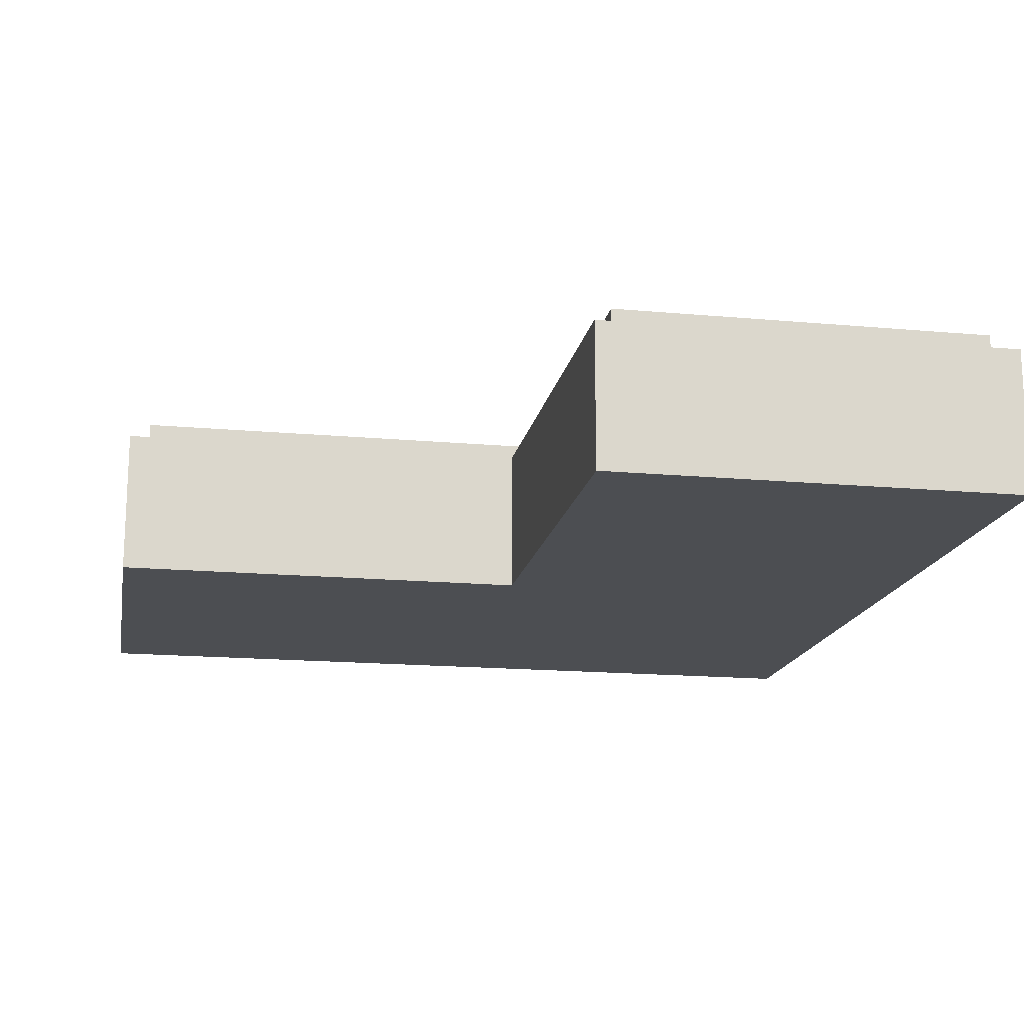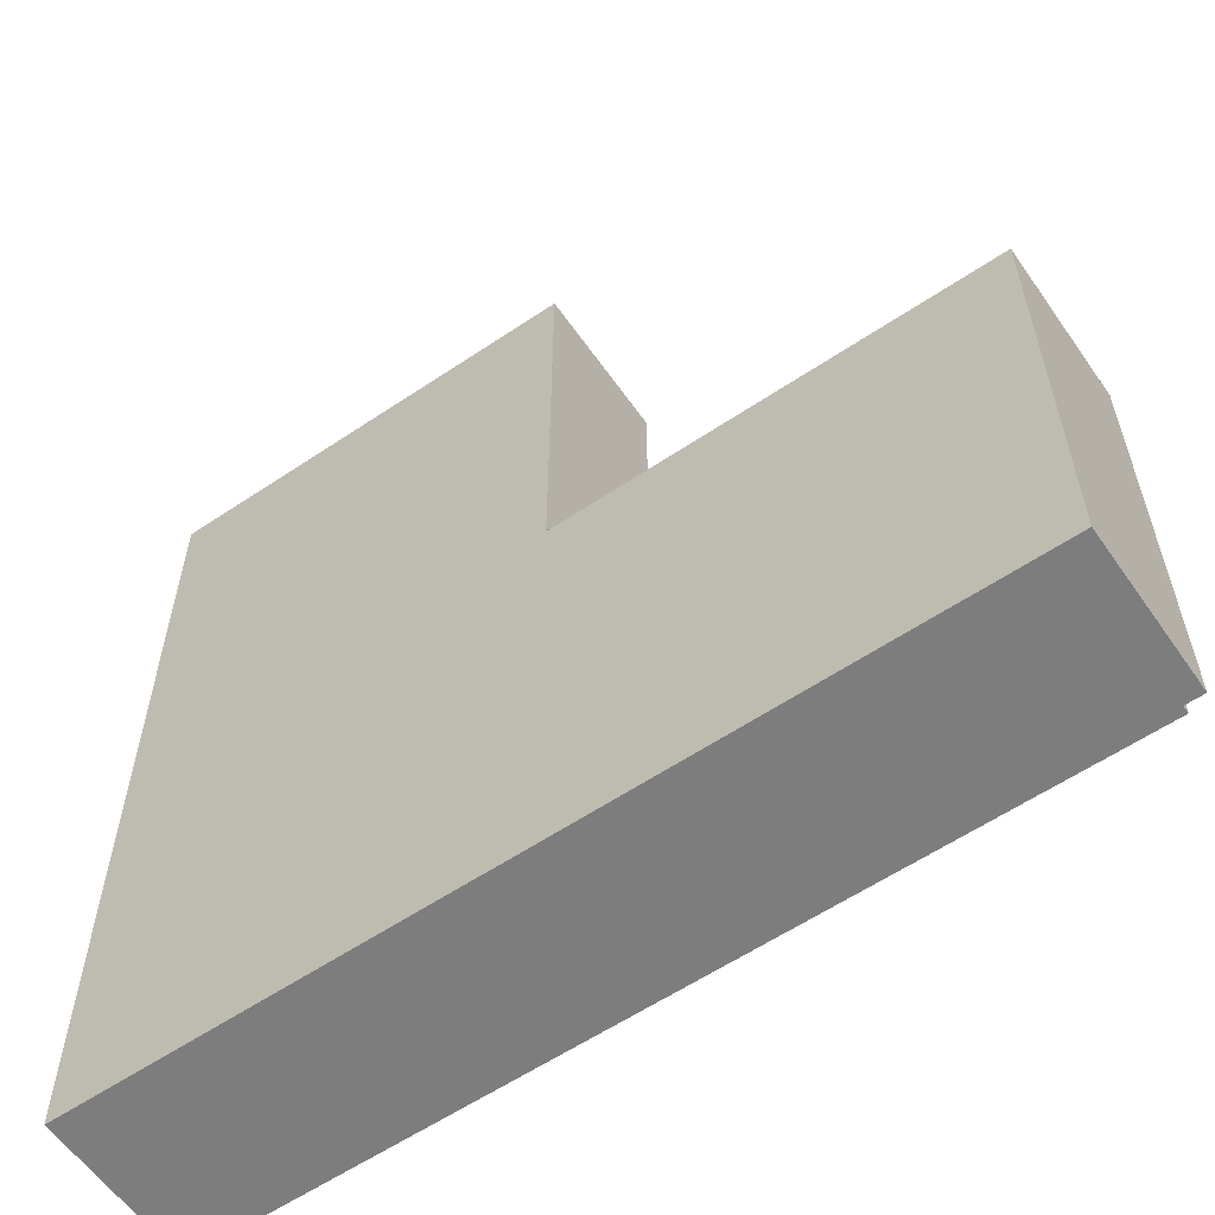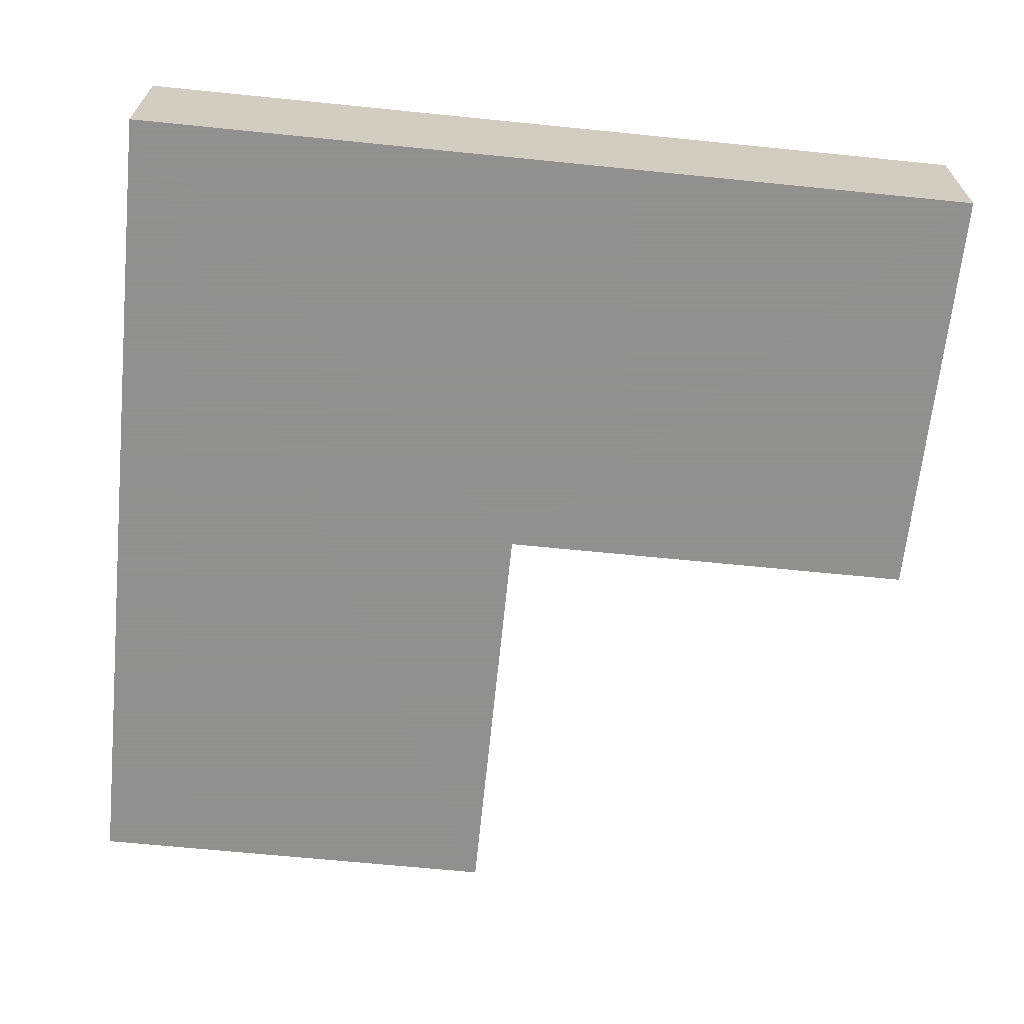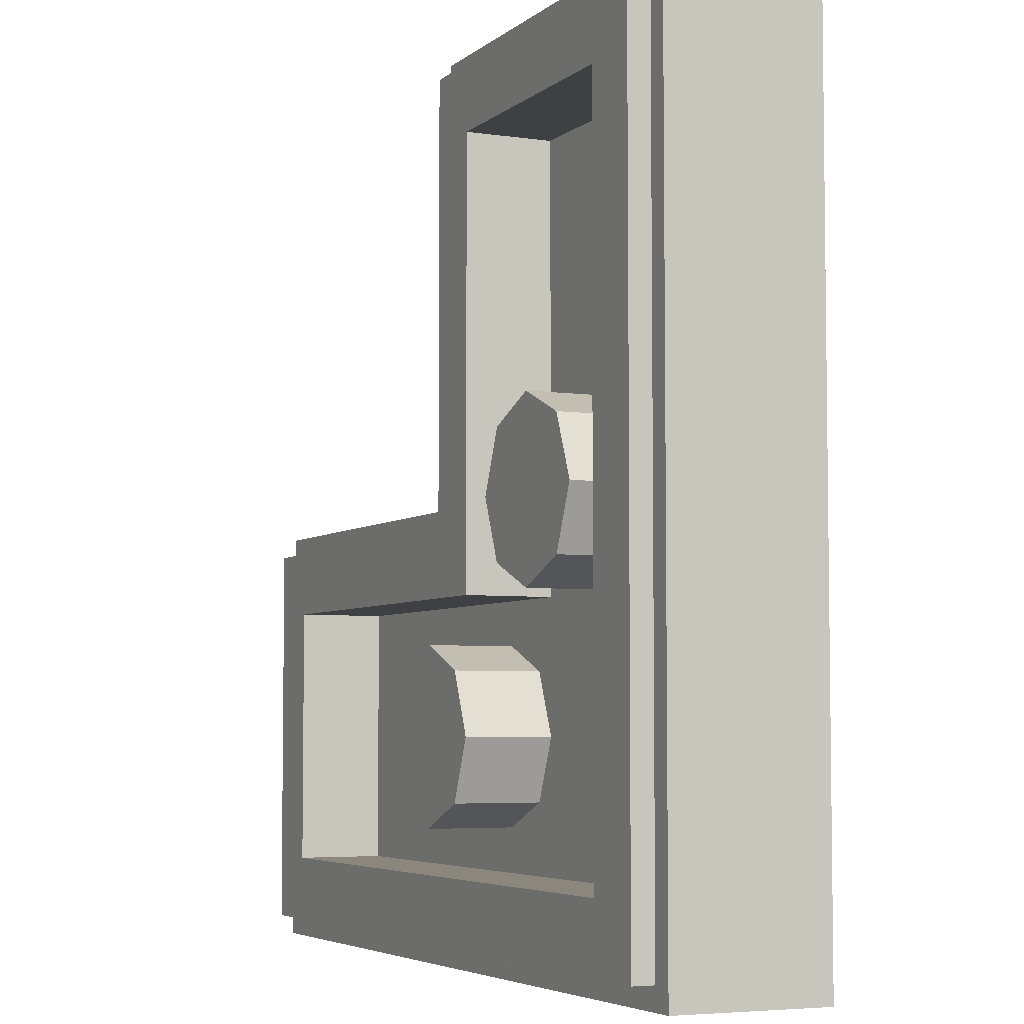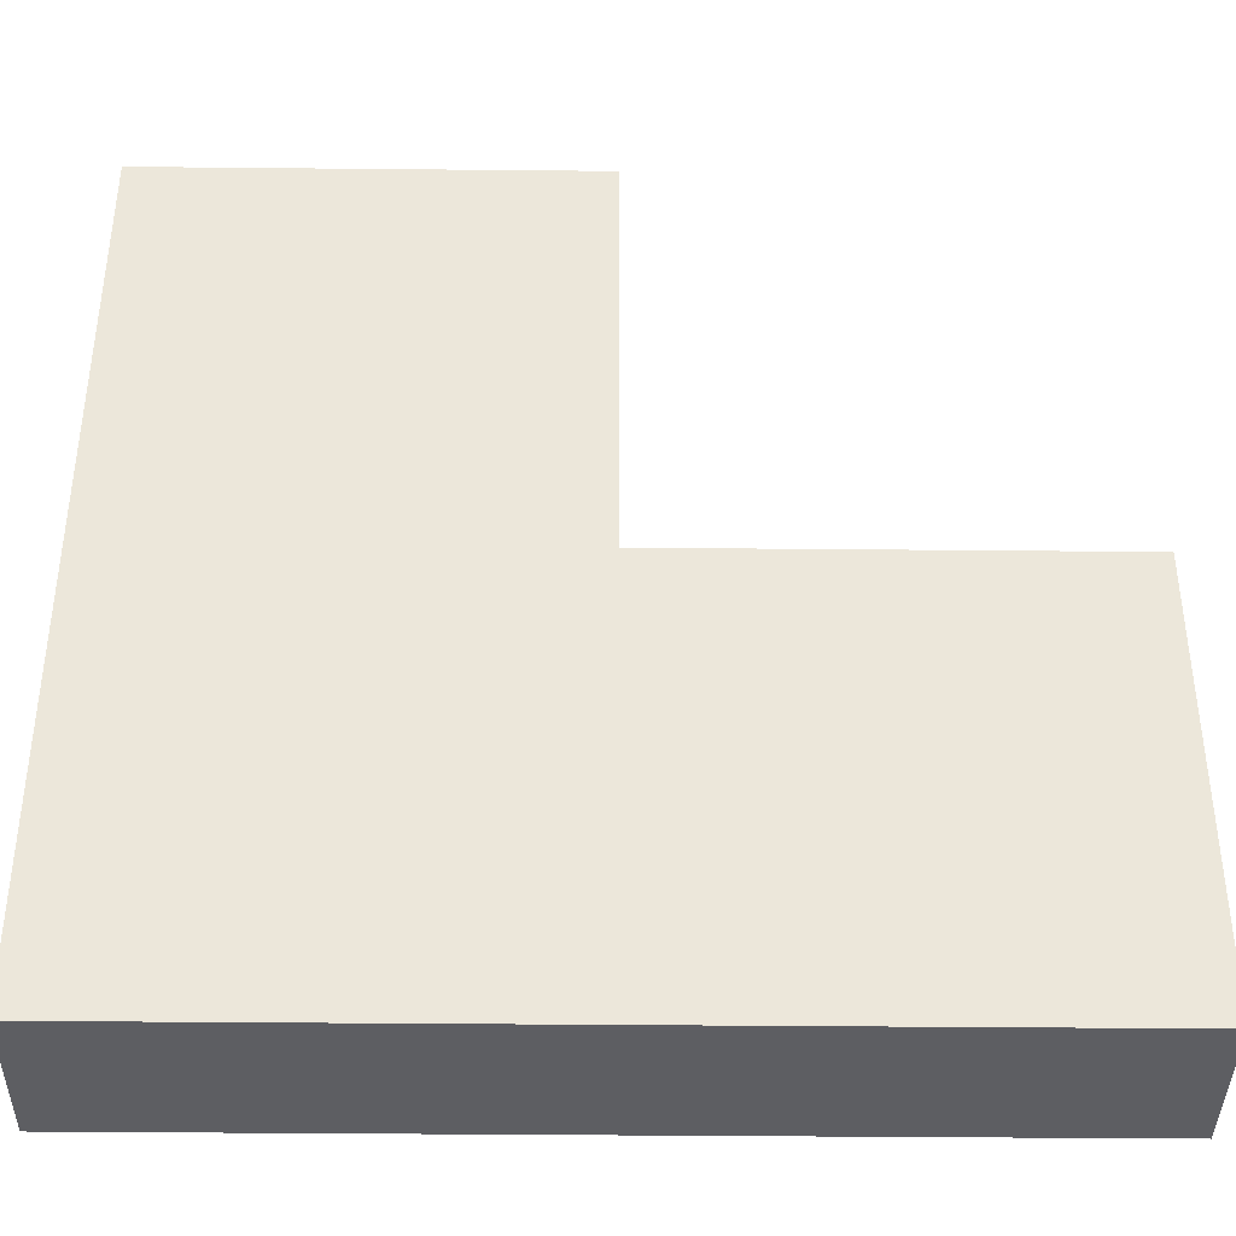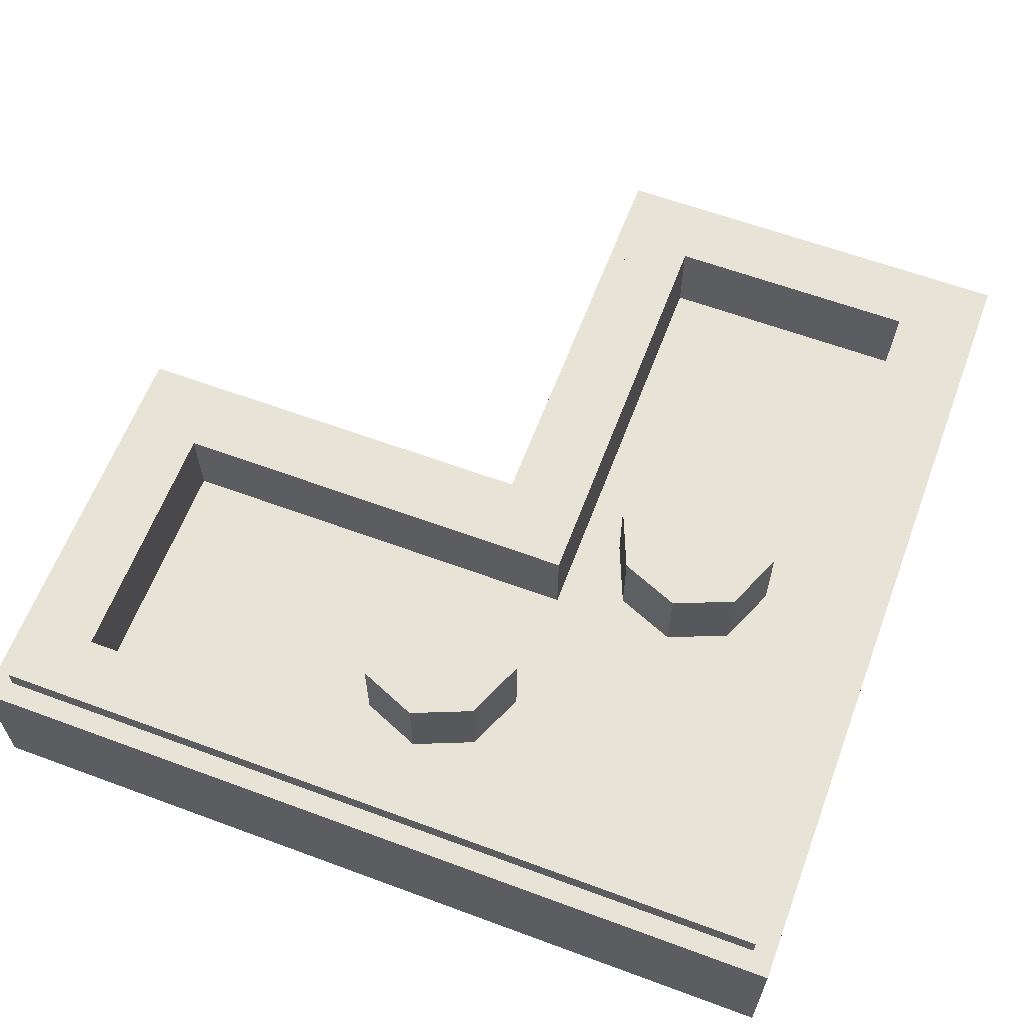
<metadata>
{"format":"obj","ext":"obj","renderer":"f3d","projection":"perspective","resolution":1024,"background":"white","views":[{"elev":-16.6,"azim":79.5,"up":"+Y"},{"elev":-59.2,"azim":34.7,"up":"+Z"},{"elev":-65.8,"azim":-95.8,"up":"+Y"},{"elev":-5.0,"azim":-114.8,"up":"+Z"},{"elev":-39.4,"azim":-0.7,"up":"+Z"},{"elev":61.9,"azim":-159.4,"up":"+Y"}]}
</metadata>
<code>
v 0 0.4 0.5
v 0.2 0.4 0.5
v 0.1414 0.4 0.6414
v 0 0.4 0.5
v 0.1414 0.4 0.6414
v 0 0.4 0.7
v 0 0.4 0.5
v 0 0.4 0.7
v -0.1414 0.4 0.6414
v 0 0.4 0.5
v -0.1414 0.4 0.6414
v -0.2 0.4 0.5
v 0 0.4 0.5
v -0.2 0.4 0.5
v -0.1414 0.4 0.3586
v 0 0.4 0.5
v -0.1414 0.4 0.3586
v 0 0.4 0.3
v 0 0.4 0.5
v 0 0.4 0.3
v 0.1414 0.4 0.3586
v 0 0.4 0.5
v 0.1414 0.4 0.3586
v 0.2 0.4 0.5
v 0.1414 0.4 0.6414
v 0.2 0.4 0.5
v 0.2 0.2 0.5
v 0.1414 0.2 0.6414
v 0 0.4 0.7
v 0.1414 0.4 0.6414
v 0.1414 0.2 0.6414
v 0 0.2 0.7
v -0.1414 0.4 0.6414
v 0 0.4 0.7
v 0 0.2 0.7
v -0.1414 0.2 0.6414
v -0.2 0.4 0.5
v -0.1414 0.4 0.6414
v -0.1414 0.2 0.6414
v -0.2 0.2 0.5
v -0.1414 0.4 0.3586
v -0.2 0.4 0.5
v -0.2 0.2 0.5
v -0.1414 0.2 0.3586
v 0 0.4 0.3
v -0.1414 0.4 0.3586
v -0.1414 0.2 0.3586
v 0 0.2 0.3
v 0.1414 0.4 0.3586
v 0 0.4 0.3
v 0 0.2 0.3
v 0.1414 0.2 0.3586
v 0.2 0.4 0.5
v 0.1414 0.4 0.3586
v 0.1414 0.2 0.3586
v 0.2 0.2 0.5
v 0.5 0.4 0
v 0.7 0.4 0
v 0.6414 0.4 0.1414
v 0.5 0.4 0
v 0.6414 0.4 0.1414
v 0.5 0.4 0.2
v 0.5 0.4 0
v 0.5 0.4 0.2
v 0.3586 0.4 0.1414
v 0.5 0.4 0
v 0.3586 0.4 0.1414
v 0.3 0.4 0
v 0.5 0.4 0
v 0.3 0.4 0
v 0.3586 0.4 -0.1414
v 0.5 0.4 0
v 0.3586 0.4 -0.1414
v 0.5 0.4 -0.2
v 0.5 0.4 0
v 0.5 0.4 -0.2
v 0.6414 0.4 -0.1414
v 0.5 0.4 0
v 0.6414 0.4 -0.1414
v 0.7 0.4 0
v 0.6414 0.4 0.1414
v 0.7 0.4 0
v 0.7 0.2 0
v 0.6414 0.2 0.1414
v 0.5 0.4 0.2
v 0.6414 0.4 0.1414
v 0.6414 0.2 0.1414
v 0.5 0.2 0.2
v 0.3586 0.4 0.1414
v 0.5 0.4 0.2
v 0.5 0.2 0.2
v 0.3586 0.2 0.1414
v 0.3 0.4 0
v 0.3586 0.4 0.1414
v 0.3586 0.2 0.1414
v 0.3 0.2 0
v 0.3586 0.4 -0.1414
v 0.3 0.4 0
v 0.3 0.2 0
v 0.3586 0.2 -0.1414
v 0.5 0.4 -0.2
v 0.3586 0.4 -0.1414
v 0.3586 0.2 -0.1414
v 0.5 0.2 -0.2
v 0.6414 0.4 -0.1414
v 0.5 0.4 -0.2
v 0.5 0.2 -0.2
v 0.6414 0.2 -0.1414
v 0.7 0.4 0
v 0.6414 0.4 -0.1414
v 0.6414 0.2 -0.1414
v 0.7 0.2 0
v 1.3 0.2 -0.3
v -0.3 0.2 -0.3
v 0.3 0.2 0.3
v 1.3 0.2 0.3
v 0.3 0.2 1.3
v 0.3 0.2 0.3
v -0.3 0.2 -0.3
v -0.3 0.2 1.3
v 0.3 0.2 1.3
v 0.3 0.4 1.3
v 0.3 0.4 0.3
v 0.3 0.2 0.3
v -0.3 0.4 1.3
v 0.3 0.4 1.3
v 0.3 0.2 1.3
v -0.3 0.2 1.3
v 1.3 0.2 0.3
v 1.3 0.4 0.3
v 1.3 0.4 -0.3
v 1.3 0.2 -0.3
v 0.3 0.4 0.3
v 1.3 0.4 0.3
v 1.3 0.2 0.3
v 0.3 0.2 0.3
v -0.3 0.4 -0.3
v -0.3 0.4 1.3
v -0.3 0.2 1.3
v -0.3 0.2 -0.3
v -0.3 0.4 -0.3
v -0.3 0.2 -0.3
v 1.3 0.2 -0.3
v 1.3 0.4 -0.3
v 1.45 0.4 0.45
v 1.3 0.4 0.3
v 0.3 0.4 0.3
v 0.45 0.4 0.45
v 1.45 0.4 -0.45
v 1.3 0.4 -0.3
v 1.3 0.4 0.3
v 1.45 0.4 0.45
v -0.45 0.4 -0.45
v -0.3 0.4 -0.3
v 1.3 0.4 -0.3
v 1.45 0.4 -0.45
v -0.45 0.4 1.45
v -0.3 0.4 1.3
v -0.3 0.4 -0.3
v -0.45 0.4 -0.45
v 0.45 0.4 1.45
v 0.3 0.4 1.3
v -0.3 0.4 1.3
v -0.45 0.4 1.45
v 0.45 0.4 0.45
v 0.3 0.4 0.3
v 0.3 0.4 1.3
v 0.45 0.4 1.45
v -0.45 0.4 -0.45
v -0.45 0.4 1.45
v -0.45 0.35 1.45
v -0.45 0.35 -0.45
v -0.45 0.4 -0.45
v -0.45 0.35 -0.45
v 1.45 0.35 -0.45
v 1.45 0.4 -0.45
v 1.45 0.35 0.45
v 1.45 0.4 0.45
v 1.45 0.4 -0.45
v 1.45 0.35 -0.45
v 0.45 0.4 0.45
v 1.45 0.4 0.45
v 1.45 0.35 0.45
v 0.45 0.35 0.45
v 0.45 0.35 1.45
v 0.45 0.4 1.45
v 0.45 0.4 0.45
v 0.45 0.35 0.45
v -0.45 0.4 1.45
v 0.45 0.4 1.45
v 0.45 0.35 1.45
v -0.45 0.35 1.45
v 0.45 0.35 0.45
v 0.5 0.35 0.5
v 1.5 0.35 0.5
v 1.45 0.35 0.45
v 1.45 0.35 0.45
v 1.5 0.35 0.5
v 1.5 0.35 -0.5
v 1.45 0.35 -0.45
v 1.45 0.35 -0.45
v 1.5 0.35 -0.5
v -0.5 0.35 -0.5
v -0.45 0.35 -0.45
v -0.45 0.35 -0.45
v -0.5 0.35 -0.5
v -0.5 0.35 1.5
v -0.45 0.35 1.45
v -0.45 0.35 1.45
v -0.5 0.35 1.5
v 0.5 0.35 1.5
v 0.45 0.35 1.45
v 0.45 0.35 1.45
v 0.5 0.35 1.5
v 0.5 0.35 0.5
v 0.45 0.35 0.45
v -0.5 0.35 -0.5
v -0.5 0.35 1.5
v -0.5 0 1.5
v -0.5 0 -0.5
v -0.5 0.35 -0.5
v -0.5 0 -0.5
v 1.5 0 -0.5
v 1.5 0.35 -0.5
v 1.5 0 0.5
v 1.5 0.35 0.5
v 1.5 0.35 -0.5
v 1.5 0 -0.5
v 0.5 0.35 0.5
v 1.5 0.35 0.5
v 1.5 0 0.5
v 0.5 0 0.5
v 0.5 0 1.5
v 0.5 0.35 1.5
v 0.5 0.35 0.5
v 0.5 0 0.5
v -0.5 0.35 1.5
v 0.5 0.35 1.5
v 0.5 0 1.5
v -0.5 0 1.5
v 1.5 0 0.5
v 0.5 0 0.5
v -0.5 0 -0.5
v 1.5 0 -0.5
v 0.5 0 0.5
v 0.5 0 1.5
v -0.5 0 1.5
v -0.5 0 -0.5
g mesh319715
f 1 3 2
f 4 6 5
f 7 9 8
f 10 12 11
f 13 15 14
f 16 18 17
f 19 21 20
f 22 24 23
g mesh319717
f 25 27 26
f 27 25 28
f 29 31 30
f 31 29 32
f 33 35 34
f 35 33 36
f 37 39 38
f 39 37 40
f 41 43 42
f 43 41 44
f 45 47 46
f 47 45 48
f 49 51 50
f 51 49 52
f 53 55 54
f 55 53 56
g mesh319723
f 57 59 58
f 60 62 61
f 63 65 64
f 66 68 67
f 69 71 70
f 72 74 73
f 75 77 76
f 78 80 79
g mesh319725
f 81 83 82
f 83 81 84
f 85 87 86
f 87 85 88
f 89 91 90
f 91 89 92
f 93 95 94
f 95 93 96
f 97 99 98
f 99 97 100
f 101 103 102
f 103 101 104
f 105 107 106
f 107 105 108
f 109 111 110
f 111 109 112
g mesh319728
f 113 114 115
f 115 116 113
f 117 118 119
f 119 120 117
g mesh319730
f 121 122 123
f 123 124 121
g mesh319731
f 125 126 127
f 127 128 125
g mesh319733
f 129 130 131
f 131 132 129
g mesh319734
f 133 134 135
f 135 136 133
g mesh319736
f 137 138 139
f 139 140 137
f 141 142 143
f 143 144 141
g mesh319738
f 145 146 147
f 147 148 145
f 149 150 151
f 151 152 149
f 153 154 155
f 155 156 153
f 157 158 159
f 159 160 157
f 161 162 163
f 163 164 161
f 165 166 167
f 167 168 165
g mesh319740
f 169 171 170
f 171 169 172
f 173 175 174
f 175 173 176
g mesh319742
f 177 179 178
f 179 177 180
g mesh319743
f 181 183 182
f 183 181 184
g mesh319745
f 185 187 186
f 187 185 188
g mesh319746
f 189 191 190
f 191 189 192
g mesh319748
f 193 194 195
f 195 196 193
f 197 198 199
f 199 200 197
f 201 202 203
f 203 204 201
f 205 206 207
f 207 208 205
f 209 210 211
f 211 212 209
f 213 214 215
f 215 216 213
g mesh319750
f 217 219 218
f 219 217 220
f 221 223 222
f 223 221 224
g mesh319752
f 225 227 226
f 227 225 228
g mesh319753
f 229 231 230
f 231 229 232
g mesh319755
f 233 235 234
f 235 233 236
g mesh319756
f 237 239 238
f 239 237 240
g mesh319759
f 241 242 243
f 243 244 241
f 245 246 247
f 247 248 245

</code>
